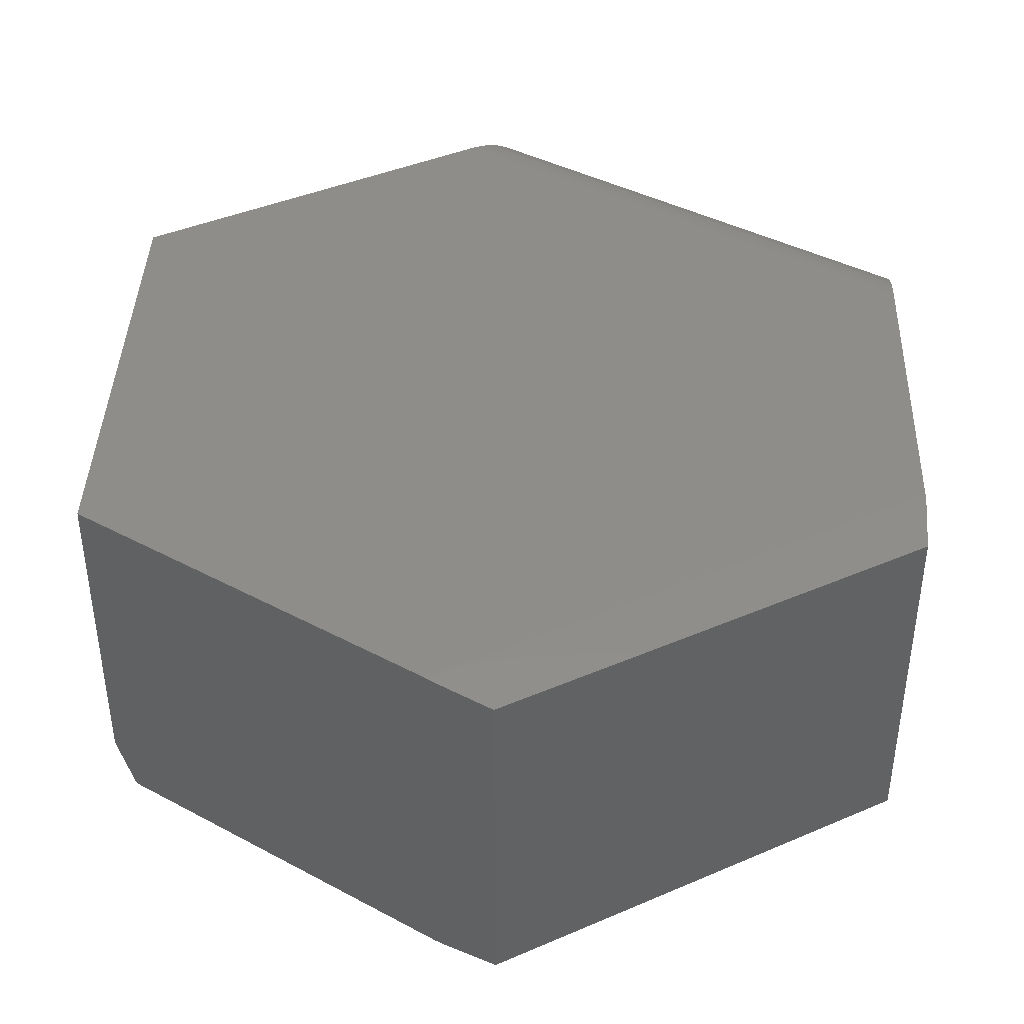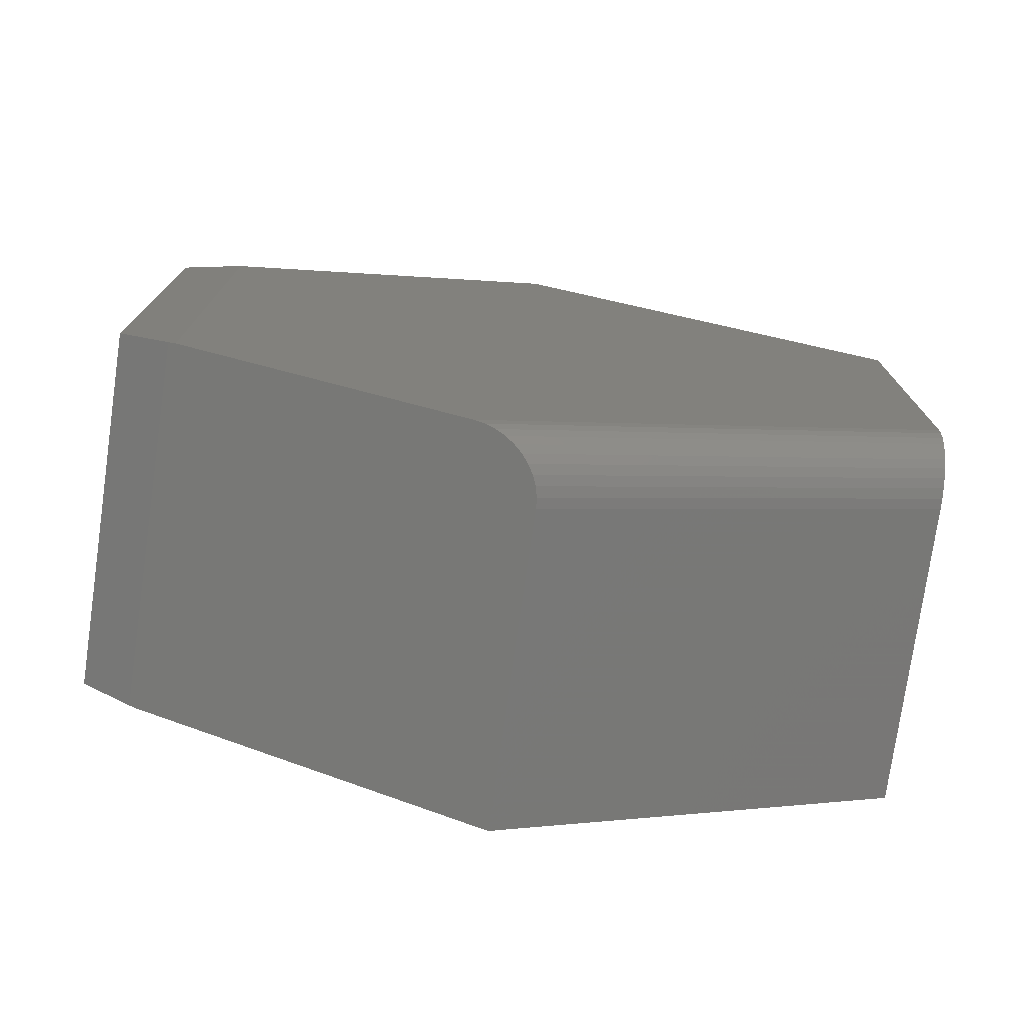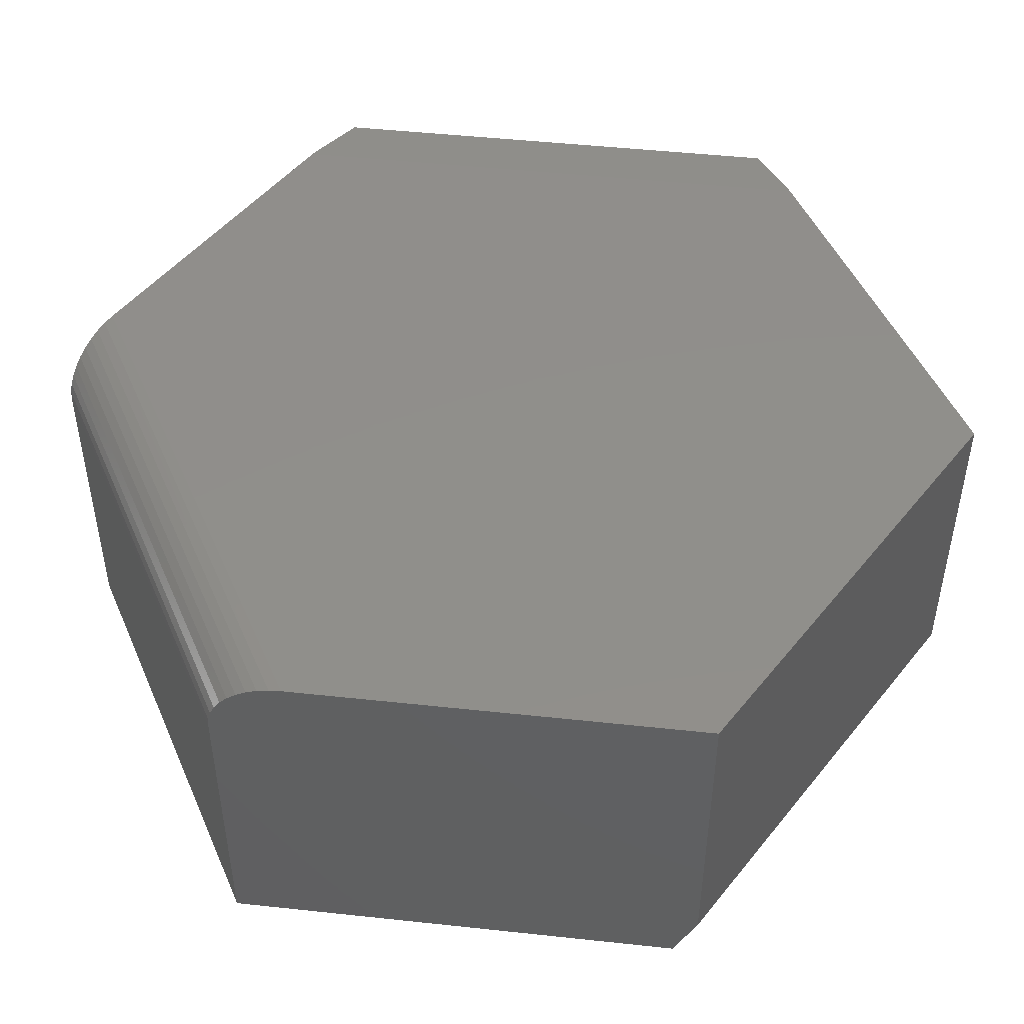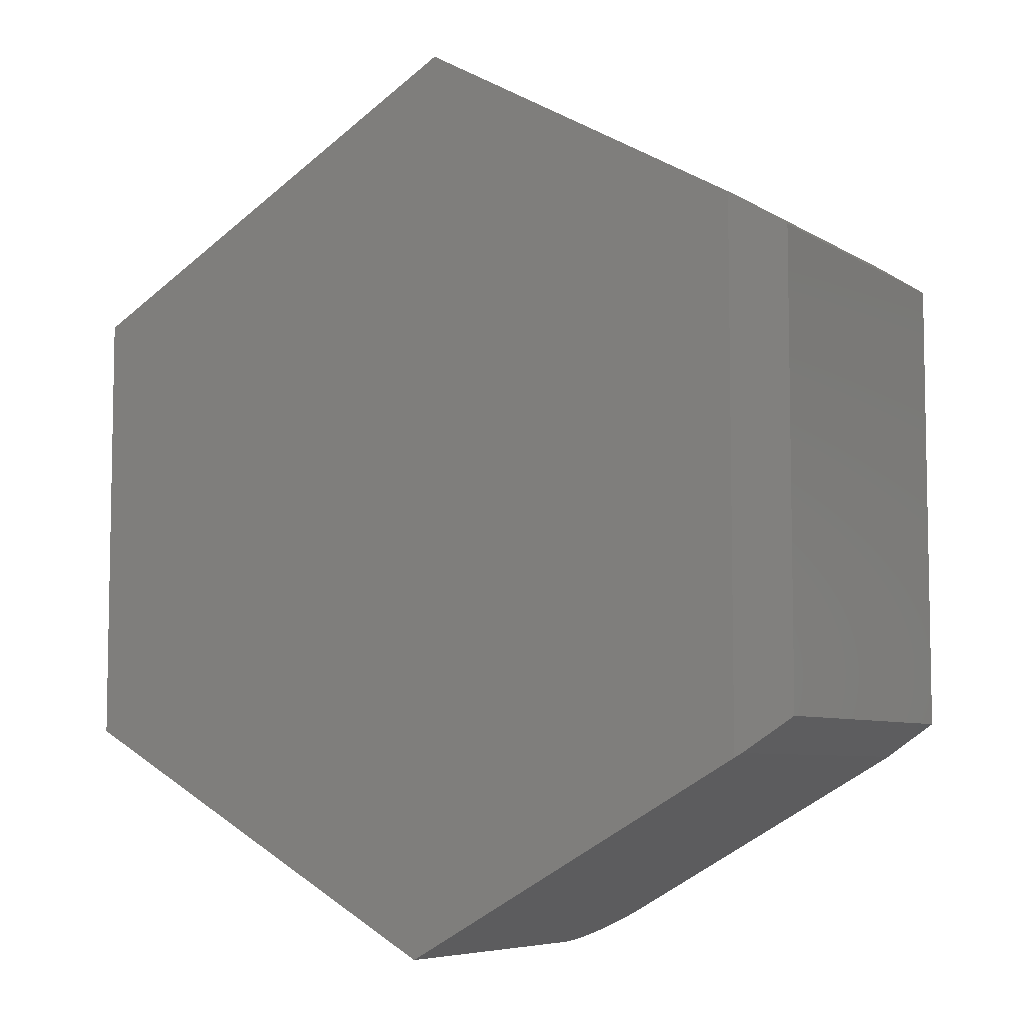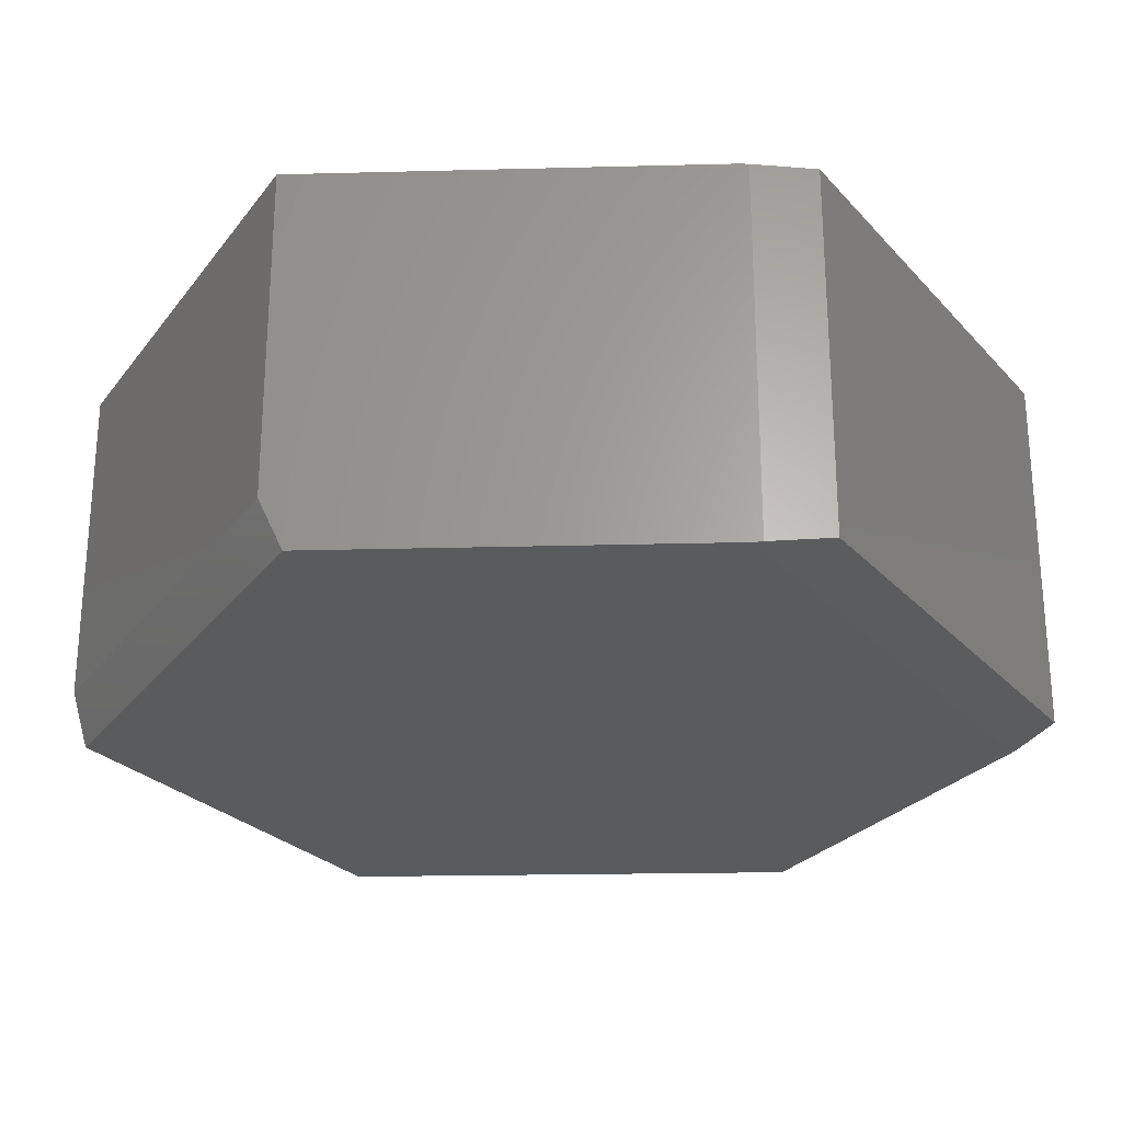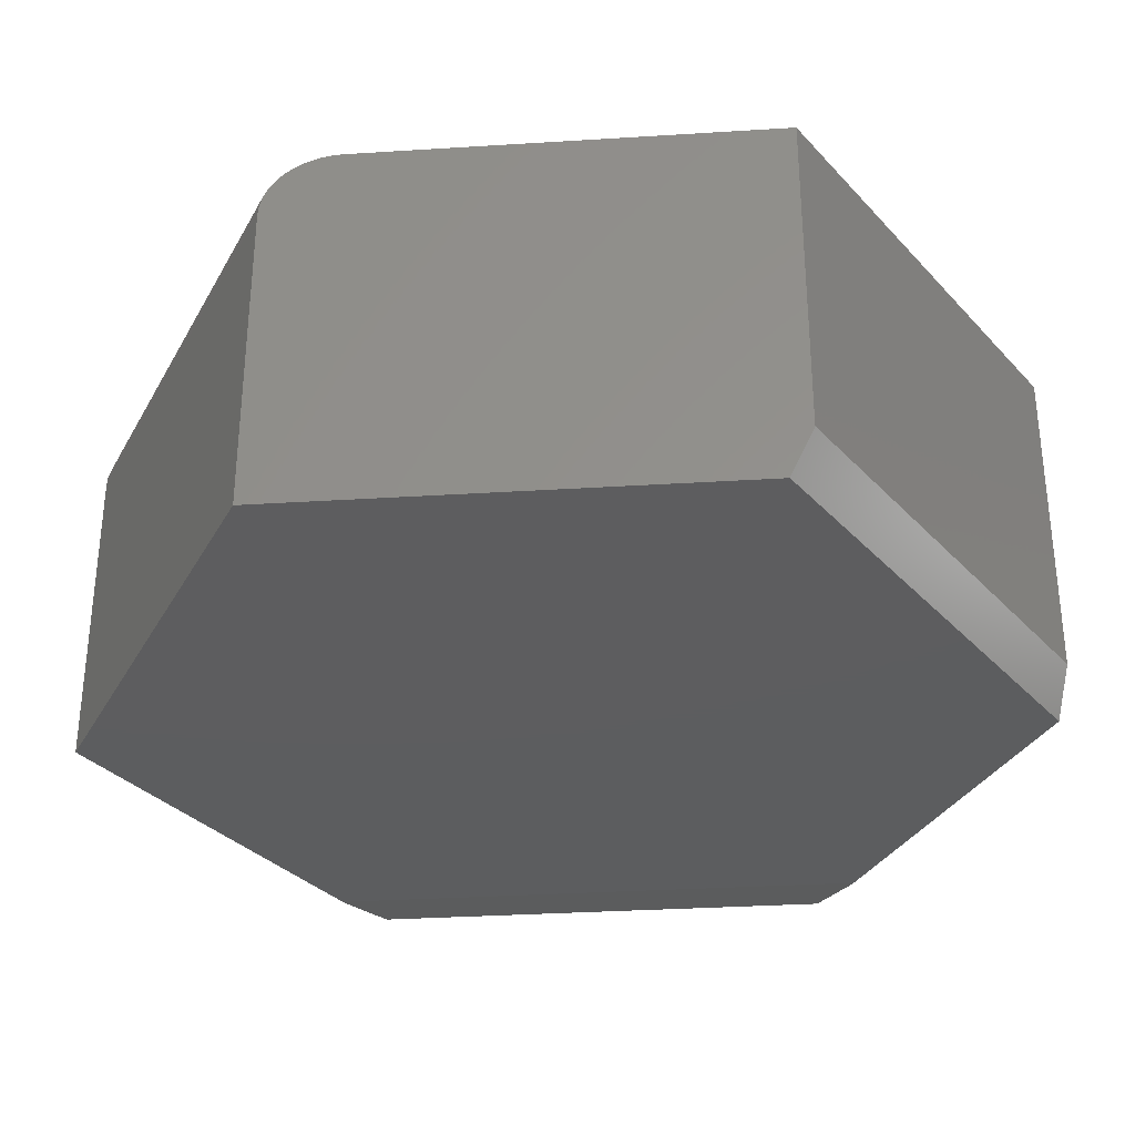
<metadata>
{"format":"stl","ext":"stl","renderer":"f3d","projection":"perspective","resolution":1024,"background":"white","views":[{"elev":41.2,"azim":-117.6,"up":"+Z"},{"elev":-76.1,"azim":-8.1,"up":"+Y"},{"elev":48.0,"azim":96.9,"up":"+Z"},{"elev":-6.7,"azim":-149.4,"up":"+Y"},{"elev":-26.0,"azim":-148.3,"up":"+Z"},{"elev":-32.3,"azim":95.0,"up":"+Z"}]}
</metadata>
<code>
# stl→obj: 42 verts, 80 faces
v 0.6484 0.3758 0.07812
v 0.6484 0.3758 0.5859
v 0.6484 0.3398 0
v 0.6484 -0.2579 0.5859
v 0.6484 -0.2763 0.5847
v 0.6484 -0.2943 0.5809
v 0.6484 -0.3109 0.5749
v 0.6484 -0.3266 0.5666
v 0.6484 -0.3407 0.5562
v 0.6484 -0.3525 0.5442
v 0.6484 -0.3622 0.5306
v 0.6484 -0.3692 0.5159
v 0.6484 -0.3736 0.5003
v 0.6484 -0.375 0.4844
v 0.6484 -0.375 0
v 0.006826 -0.7436 0
v -0.5547 -0.4277 0
v -0.02487 0.7266 0
v -0.5547 0.4286 0
v -0.5667 0.4218 0.001003
v -0.5667 0.4218 0.5849
v -0.5547 0.4286 0.5859
v 0.006826 0.7444 0.5859
v 0.006826 0.7444 0.07812
v -0.5547 -0.4277 0.5859
v -0.09619 -0.6856 0.5859
v 0.006826 -0.7436 0.4844
v 0.005552 -0.7429 0.5003
v 0.001725 -0.7407 0.5159
v -0.004435 -0.7373 0.5305
v -0.01296 -0.7325 0.5442
v -0.0233 -0.7266 0.5561
v -0.03576 -0.7196 0.5666
v -0.04951 -0.7119 0.5749
v -0.06407 -0.7037 0.5809
v -0.07976 -0.6949 0.5846
v -0.5667 -0.421 0.5849
v -0.5667 -0.421 0.001003
v -0.6484 0.368 0.5781
v -0.6484 0.368 0.007812
v -0.6484 -0.3672 0.5781
v -0.6484 -0.3672 0.007812
f 1 2 3
f 4 5 6
f 4 6 7
f 4 7 8
f 4 8 9
f 4 9 10
f 4 10 11
f 4 11 12
f 4 12 13
f 4 13 14
f 4 14 15
f 4 15 3
f 4 3 2
f 16 17 15
f 18 3 19
f 19 3 15
f 19 15 17
f 20 21 19
f 19 21 22
f 19 22 18
f 18 22 23
f 18 23 24
f 2 1 23
f 23 1 24
f 1 3 24
f 24 3 18
f 4 25 26
f 25 4 22
f 22 4 2
f 22 2 23
f 16 27 28
f 16 28 29
f 16 29 30
f 16 30 31
f 16 31 32
f 16 32 33
f 16 33 34
f 16 34 35
f 16 35 36
f 16 36 26
f 16 26 25
f 16 25 17
f 37 38 25
f 25 38 17
f 27 16 14
f 14 16 15
f 27 14 28
f 28 14 13
f 28 13 29
f 29 13 12
f 29 12 30
f 30 12 11
f 30 11 31
f 31 11 10
f 31 10 32
f 32 10 9
f 32 9 33
f 33 9 8
f 33 8 34
f 34 8 7
f 34 7 35
f 35 7 6
f 35 6 36
f 36 6 5
f 36 5 26
f 26 5 4
f 39 40 41
f 41 40 42
f 21 20 39
f 39 20 40
f 40 38 42
f 17 38 40
f 17 40 20
f 17 20 19
f 38 37 42
f 42 37 41
f 41 37 39
f 25 22 21
f 25 21 39
f 25 39 37

</code>
